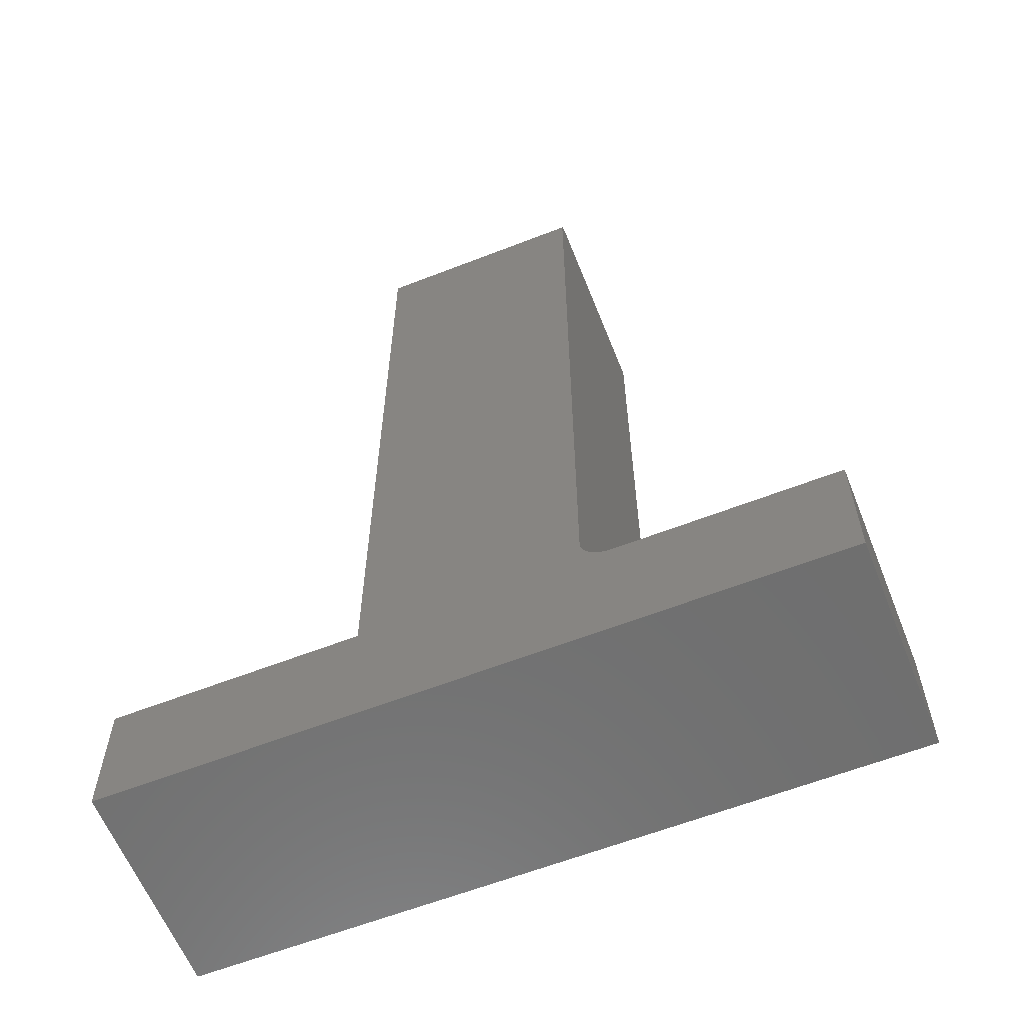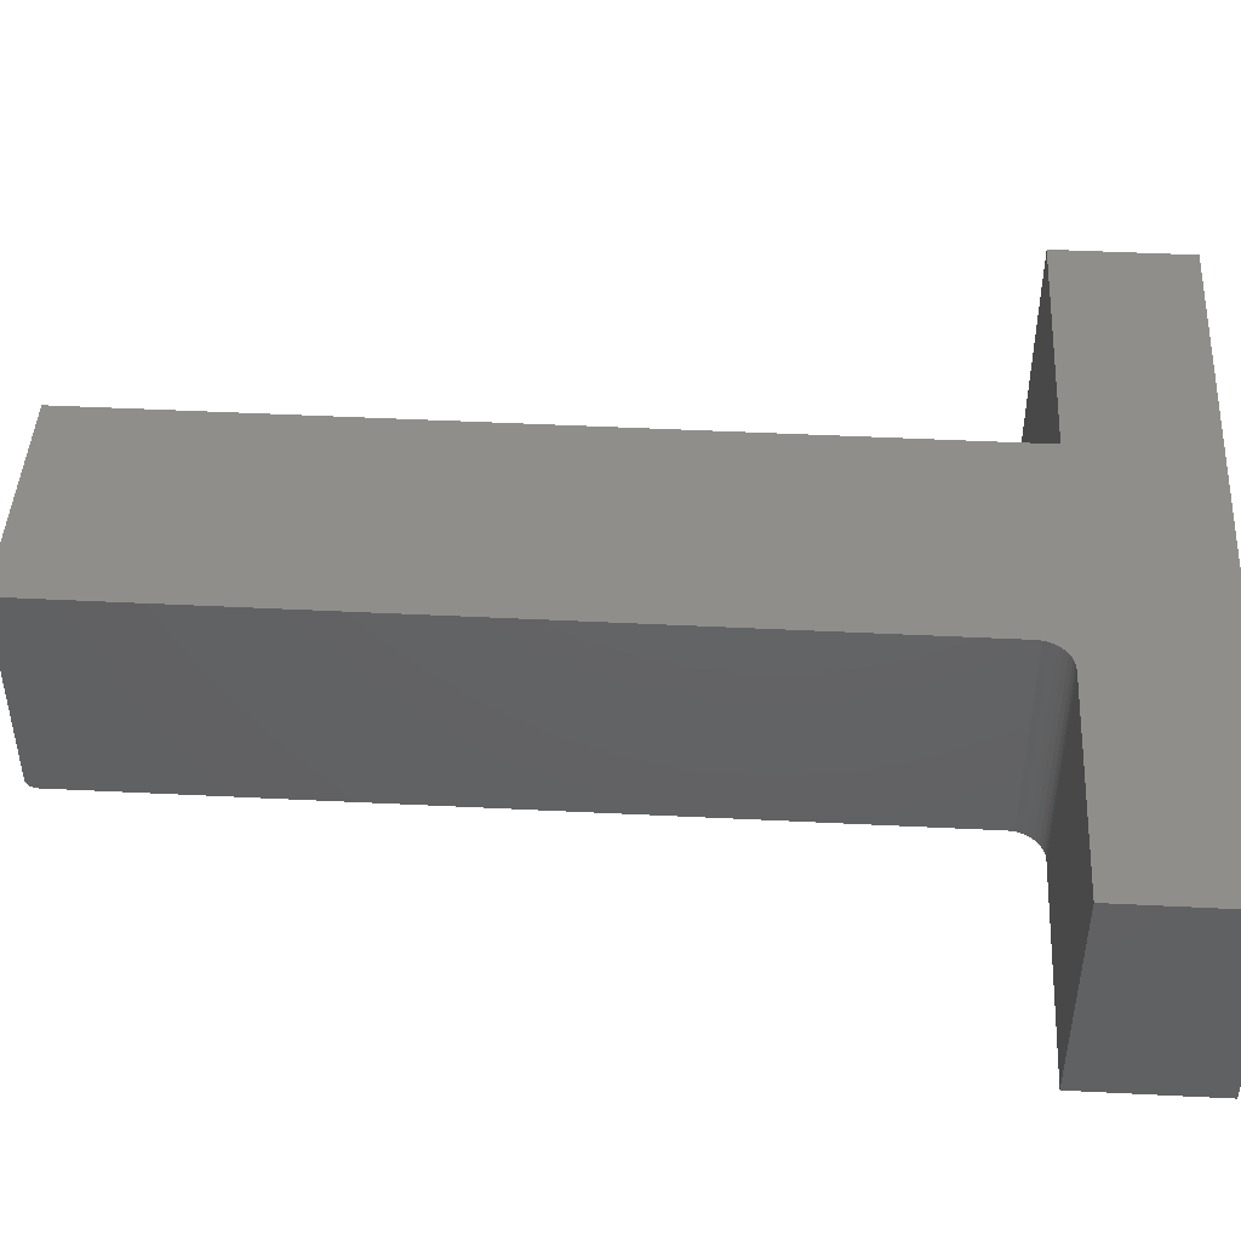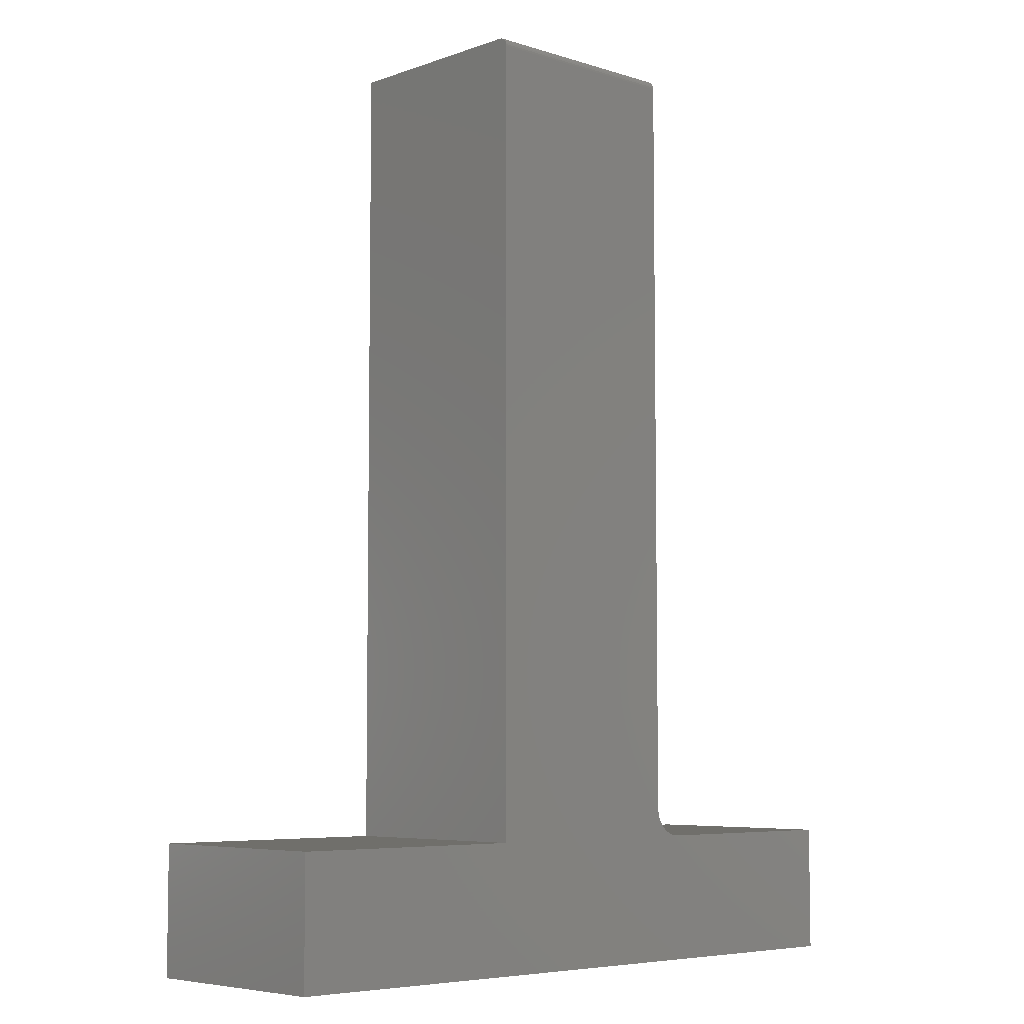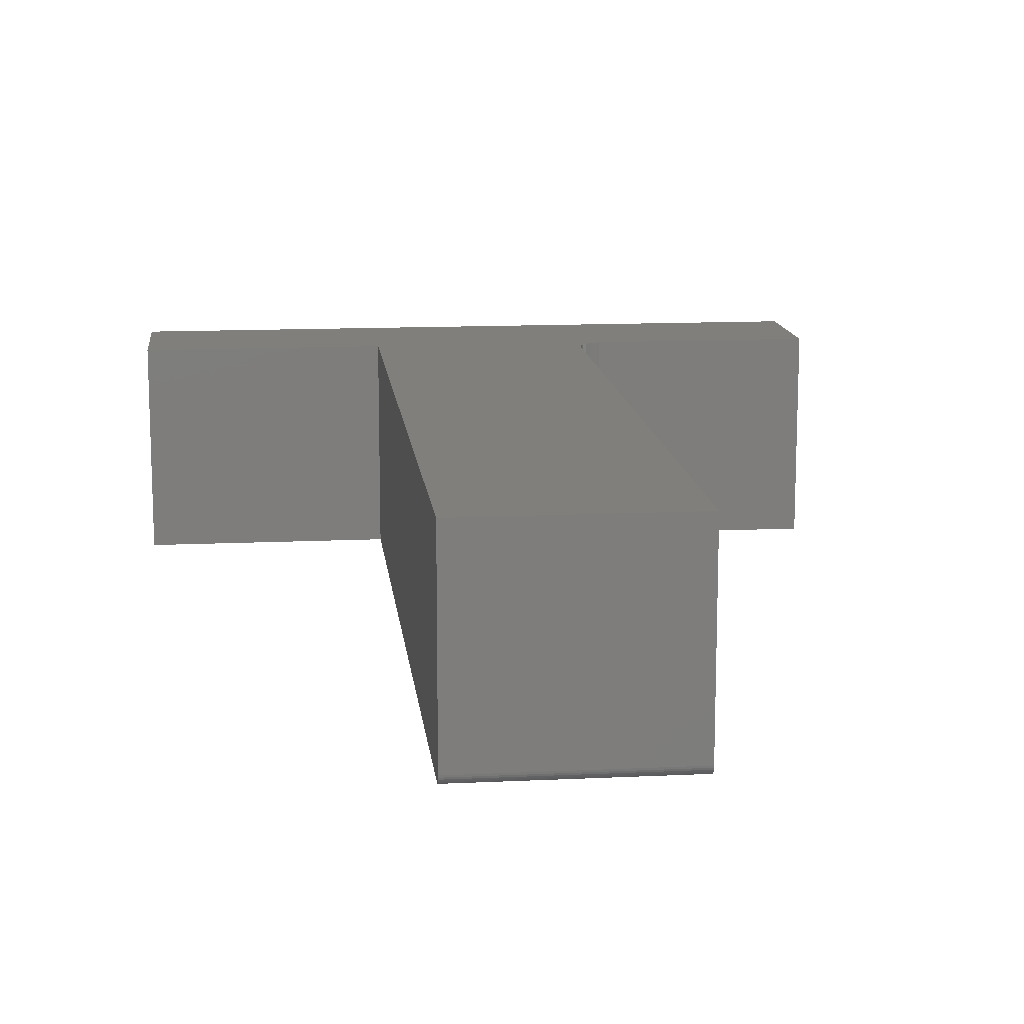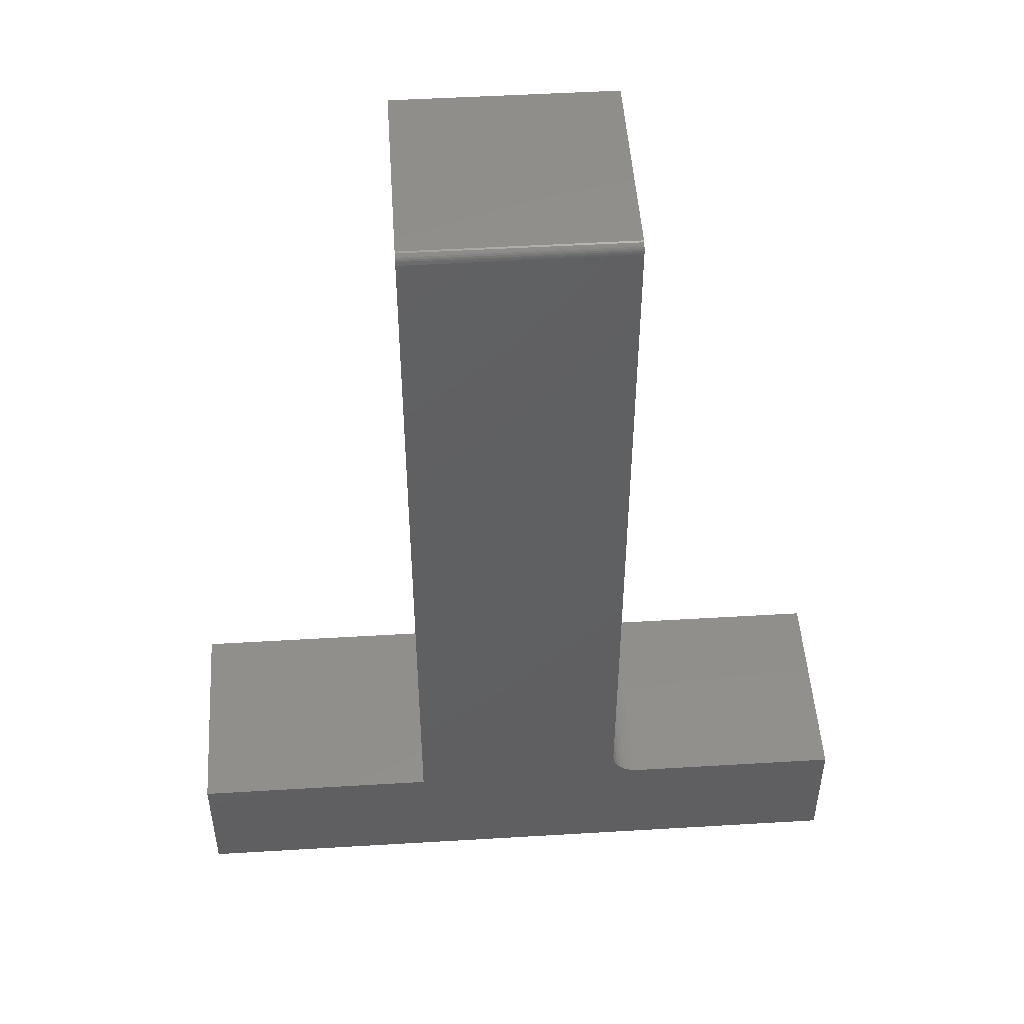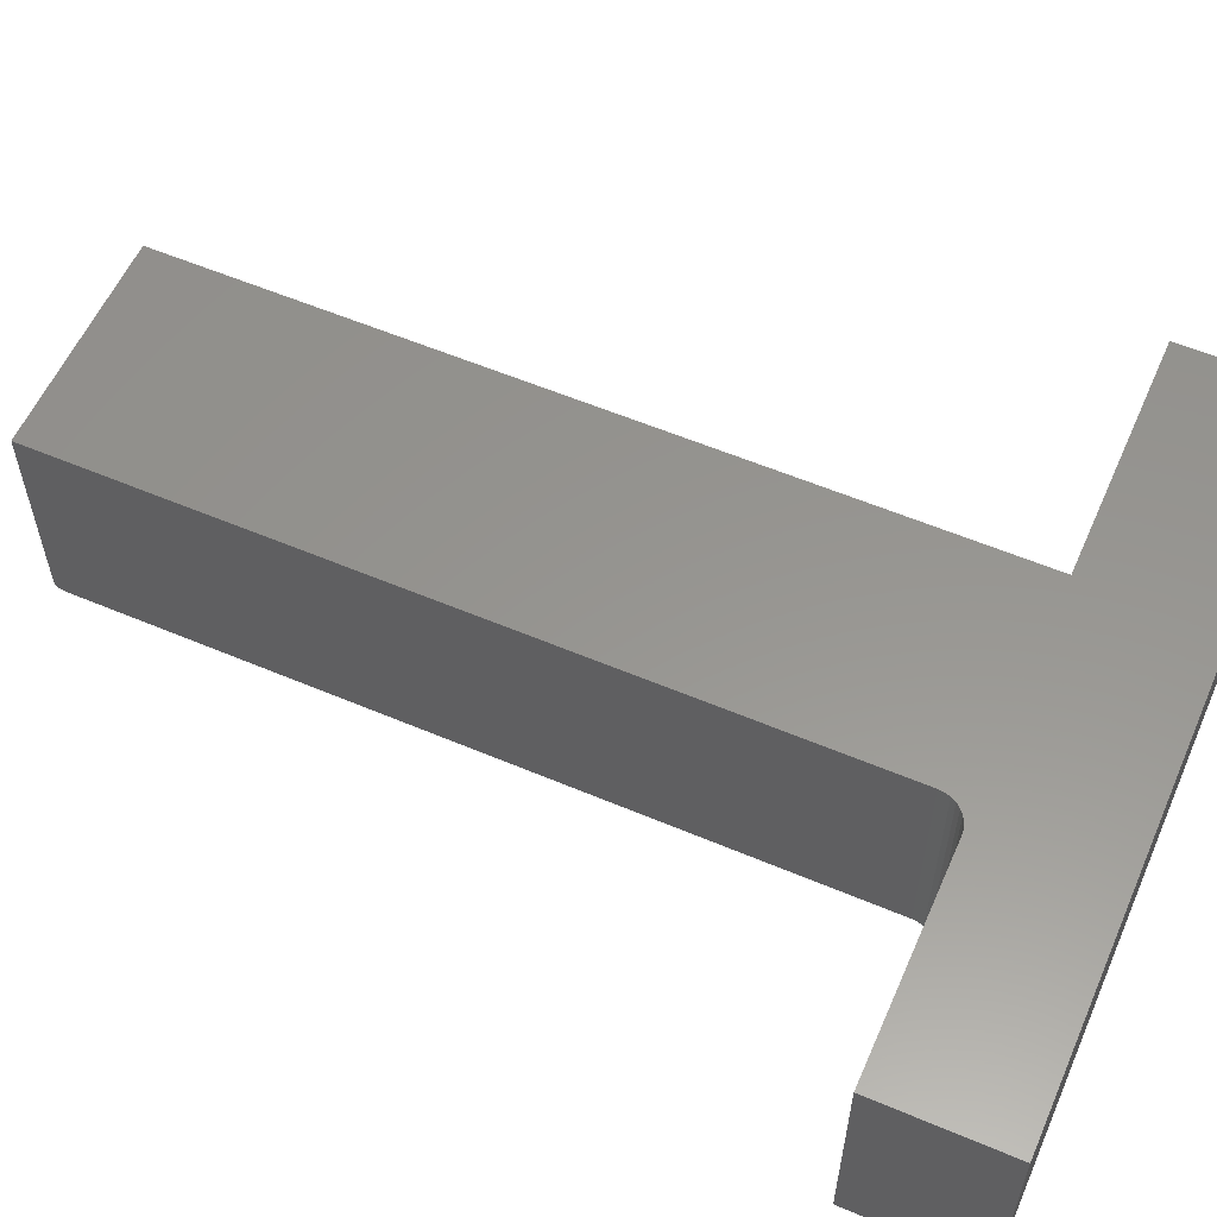
<metadata>
{"format":"stl","ext":"stl","renderer":"f3d","projection":"perspective","resolution":1024,"background":"white","views":[{"elev":-61.0,"azim":21.7,"up":"+Z"},{"elev":45.3,"azim":93.3,"up":"+Y"},{"elev":-6.0,"azim":-43.2,"up":"+Z"},{"elev":13.2,"azim":-6.2,"up":"+Y"},{"elev":49.2,"azim":-3.8,"up":"+Z"},{"elev":57.7,"azim":113.7,"up":"+Y"}]}
</metadata>
<code>
# stl→obj: 48 verts, 92 faces
v 0.0898 -0.1706 -0.003472
v 0.0898 -0.1684 -0.001317
v 0.0898 -0.1696 -0.002288
v 0.0898 3.459e-17 -0.6239
v 0.0898 -0.1719 -0.007812
v 0.0898 -0.1719 -0.6239
v 0.0898 1.039e-16 0
v 0.0898 -0.1713 -0.004823
v 0.0898 -0.1717 -0.006288
v 0.0898 -0.1641 1.821e-17
v 0.0898 -0.1656 -0.0001501
v 0.0898 -0.1671 -0.0005947
v 0.2872 -0.1719 -0.6474
v 0.2872 4.295e-17 -0.6474
v 0.1132 -0.1719 -0.6474
v 0.1132 3.329e-17 -0.6474
v 0.1087 3.309e-17 -0.6469
v 0.2872 3.155e-17 -0.75
v -0.08388 2.235e-17 -0.6474
v -0.08388 9.422e-17 0
v 0.09025 3.411e-17 -0.6285
v 0.09159 3.37e-17 -0.6329
v 0.09375 3.337e-17 -0.637
v 0.09667 3.314e-17 -0.6405
v 0.1002 3.301e-17 -0.6434
v 0.1043 3.299e-17 -0.6456
v -0.2812 0 -0.75
v -0.2812 1.139e-17 -0.6474
v 0.2872 -0.1719 -0.75
v 0.1087 -0.1719 -0.6469
v -0.08388 -0.1719 -0.6474
v -0.2812 -0.1719 -0.6474
v -0.2812 -0.1719 -0.75
v 0.1043 -0.1719 -0.6456
v 0.1002 -0.1719 -0.6434
v 0.09667 -0.1719 -0.6405
v 0.09375 -0.1719 -0.637
v 0.09159 -0.1719 -0.6329
v 0.09025 -0.1719 -0.6285
v -0.08388 -0.1719 -0.007812
v -0.08388 -0.1717 -0.006288
v -0.08388 -0.1706 -0.003472
v -0.08388 -0.1713 -0.004823
v -0.08388 -0.1696 -0.002288
v -0.08388 -0.1684 -0.001317
v -0.08388 -0.1671 -0.0005947
v -0.08388 -0.1656 -0.0001501
v -0.08388 -0.1641 2.885e-17
f 1 2 3
f 4 5 6
f 7 2 1
f 7 1 8
f 7 8 9
f 7 9 5
f 7 5 4
f 2 7 10
f 2 10 11
f 2 11 12
f 13 14 15
f 15 14 16
f 17 16 18
f 16 14 18
f 19 20 7
f 19 7 4
f 19 4 21
f 19 21 22
f 19 22 23
f 19 23 24
f 19 24 25
f 19 25 26
f 19 26 17
f 19 17 18
f 19 18 27
f 19 27 28
f 29 15 30
f 29 13 15
f 31 32 33
f 31 33 29
f 31 29 30
f 31 30 34
f 31 34 35
f 31 35 36
f 31 36 37
f 31 37 38
f 31 38 39
f 31 39 6
f 31 6 5
f 31 5 40
f 24 35 25
f 25 35 34
f 25 34 26
f 26 34 30
f 26 30 17
f 17 30 15
f 17 15 16
f 35 24 36
f 36 24 23
f 36 23 37
f 37 23 22
f 37 22 38
f 38 22 21
f 38 21 39
f 39 21 4
f 39 4 6
f 40 41 42
f 42 41 43
f 19 31 40
f 19 40 42
f 19 42 44
f 19 44 45
f 19 45 46
f 19 46 47
f 19 47 48
f 19 48 20
f 10 7 48
f 48 7 20
f 10 48 11
f 11 48 47
f 11 47 12
f 12 47 46
f 12 46 2
f 2 46 45
f 2 45 3
f 3 45 44
f 3 44 1
f 1 44 42
f 1 42 8
f 8 42 43
f 8 43 9
f 9 43 41
f 9 41 5
f 5 41 40
f 28 27 32
f 32 27 33
f 31 19 32
f 32 19 28
f 18 14 29
f 29 14 13
f 33 27 29
f 29 27 18

</code>
